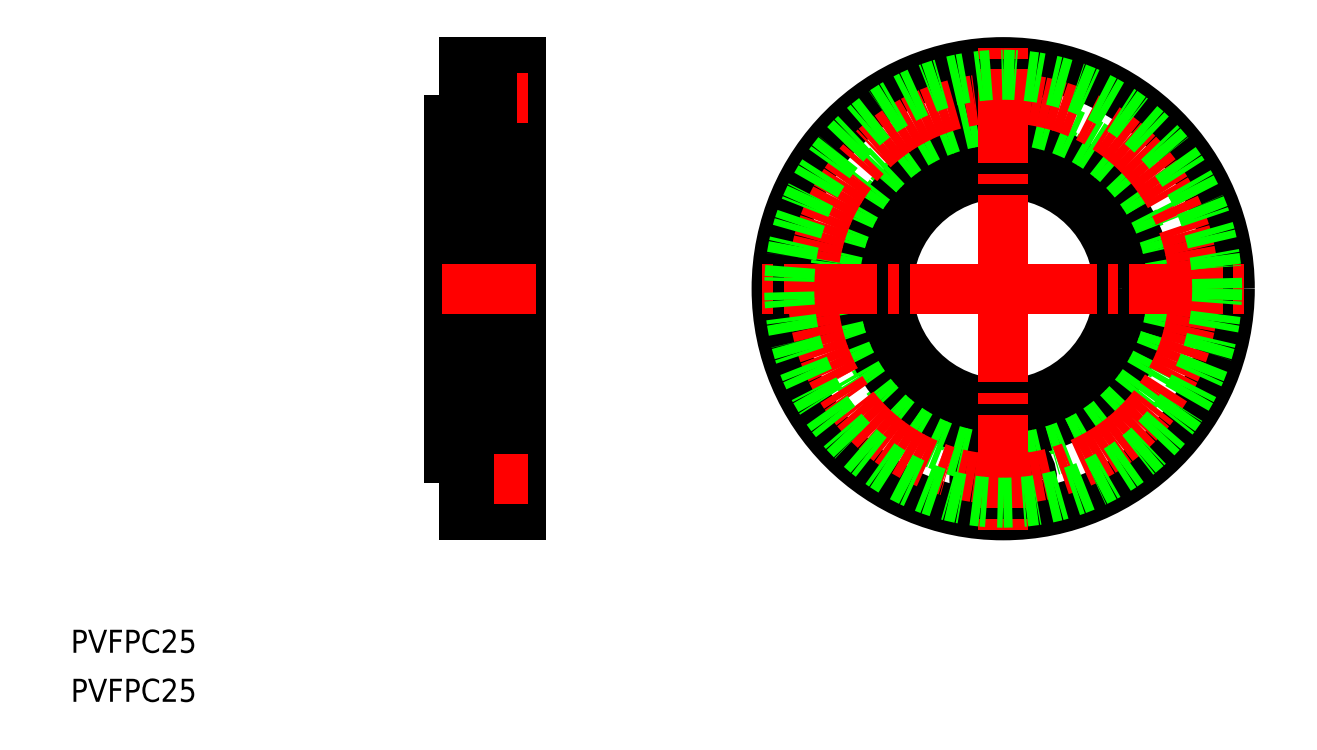
<metadata>
{"format":"dxf","ext":"dxf","renderer":"ezdxf+matplotlib","layout":"modelspace","background":"white","min_lineweight":24,"dpi":150}
</metadata>
<code>
0
SECTION
2
ENTITIES
0
LINE
8
0
10
265.3
20
835.4
30
0
11
265.3
21
794.4
31
0
0
LINE
8
0
10
267.3
20
794.9
30
0
11
267.3
21
834.9
31
0
0
LINE
8
0
10
264.3
20
838.4
30
0
11
264.3
21
791.4
31
0
0
LINE
8
0
10
274.3
20
783.4
30
0
11
274.3
21
846.4
31
0
0
LINE
8
0
10
267.1
20
790.7
30
0
11
270.2
21
790.7
31
0
0
LINE
8
0
10
267.1
20
786.2
30
0
11
270.2
21
786.2
31
0
0
LINE
8
0
10
266.3
20
783.4
30
0
11
274.3
21
783.4
31
0
0
LINE
8
0
10
265.3
20
794.4
30
0
11
264.3
21
794.4
31
0
0
LINE
8
0
10
267.3
20
798.9
30
0
11
265.3
21
798.9
31
0
0
LINE
8
0
10
274.3
20
794.9
30
0
11
267.3
21
794.9
31
0
0
LINE
8
0
10
270.2
20
792.4
30
0
11
270.2
21
784.4
31
0
0
LINE
8
0
10
274.3
20
792.4
30
0
11
270.2
21
792.4
31
0
0
LINE
8
0
10
274.3
20
784.4
30
0
11
270.2
21
784.4
31
0
0
LINE
8
0
10
267.1
20
791.4
30
0
11
264.3
21
791.4
31
0
0
LINE
8
0
10
266.3
20
791.4
30
0
11
266.3
21
783.4
31
0
0
LINE
8
0
10
274.3
20
837.4
30
0
11
270.2
21
837.4
31
0
0
LINE
8
0
10
274.3
20
845.4
30
0
11
270.2
21
845.4
31
0
0
LINE
8
0
10
274.3
20
846.4
30
0
11
266.3
21
846.4
31
0
0
LINE
8
0
10
267.1
20
838.4
30
0
11
264.3
21
838.4
31
0
0
LINE
8
0
10
266.3
20
846.4
30
0
11
266.3
21
838.4
31
0
0
LINE
8
0
10
265.3
20
835.4
30
0
11
264.3
21
835.4
31
0
0
LINE
8
0
10
267.3
20
830.9
30
0
11
265.3
21
830.9
31
0
0
LINE
8
0
10
274.3
20
834.9
30
0
11
267.3
21
834.9
31
0
0
LINE
8
0
10
270.2
20
837.4
30
0
11
270.2
21
845.4
31
0
0
LINE
8
CENTER
10
276.3
20
814.9
30
0
11
262.3
21
814.9
31
0
0
LINE
8
CENTER
10
275.2
20
788.4
30
0
11
265.3
21
788.4
31
0
0
LINE
8
CENTER
10
275.2
20
841.4
30
0
11
265.3
21
841.4
31
0
0
CIRCLE
8
0
10
341.3
20
814.9
30
0
40
20.5
0
CIRCLE
8
0
10
341.3
20
841.4
30
0
40
2.25
0
CIRCLE
8
0
10
341.3
20
841.4
30
0
40
4
0
CIRCLE
8
0
10
341.3
20
788.4
30
0
40
2.25
0
CIRCLE
8
0
10
341.3
20
788.4
30
0
40
4
0
CIRCLE
8
0
10
367.8
20
814.9
30
0
40
2.25
0
CIRCLE
8
0
10
367.8
20
814.9
30
0
40
4
0
CIRCLE
8
0
10
314.8
20
814.9
30
0
40
2.25
0
CIRCLE
8
0
10
314.8
20
814.9
30
0
40
4
0
CIRCLE
8
0
10
341.3
20
814.9
30
0
40
16
0
CIRCLE
8
0
10
341.3
20
814.9
30
0
40
20
0
CIRCLE
8
0
10
341.3
20
814.9
30
0
40
31.5
0
CIRCLE
8
0
10
341.3
20
814.9
30
0
40
23.5
0
LINE
8
CENTER
10
341.3
20
814.9
30
0
11
341.3
21
849.4
31
0
0
LINE
8
CENTER
10
341.3
20
814.9
30
0
11
306.8
21
814.9
31
0
0
LINE
8
CENTER
10
341.3
20
814.9
30
0
11
341.3
21
780.4
31
0
0
LINE
8
CENTER
10
341.3
20
814.9
30
0
11
375.8
21
814.9
31
0
0
CIRCLE
8
CENTER
10
341.3
20
814.9
30
0
40
26.5
0
LINE
8
0
10
267.1
20
785.2
30
0
11
266.3
21
785.2
31
0
0
LINE
8
0
10
267.1
20
791.4
30
0
11
267.1
21
785.2
31
0
0
LINE
8
0
10
267.1
20
839.2
30
0
11
270.2
21
839.2
31
0
0
LINE
8
0
10
267.1
20
843.7
30
0
11
270.2
21
843.7
31
0
0
LINE
8
0
10
267.1
20
844.7
30
0
11
266.3
21
844.7
31
0
0
LINE
8
0
10
267.1
20
838.4
30
0
11
267.1
21
844.7
31
0
0
TEXT
8
0
10
211.6
20
764.3
30
0
40
3.2
1
PVFPC25
0
TEXT
8
0
10
211.6
20
757.5
30
0
40
3.2
1
PVFPC25
0
CIRCLE
8
0
10
341.3
20
814.9
30
0
40
29.75
0
VIEWPORT
8
0
10
5.641
20
3.929
30
0
40
10.57
41
7.06
68
     1
69
     1
0
VIEWPORT
8
0
10
5.658
20
3.902
30
0
40
9.07
41
6.243
68
     2
69
     2
0
ENDSEC
0
EOF

</code>
